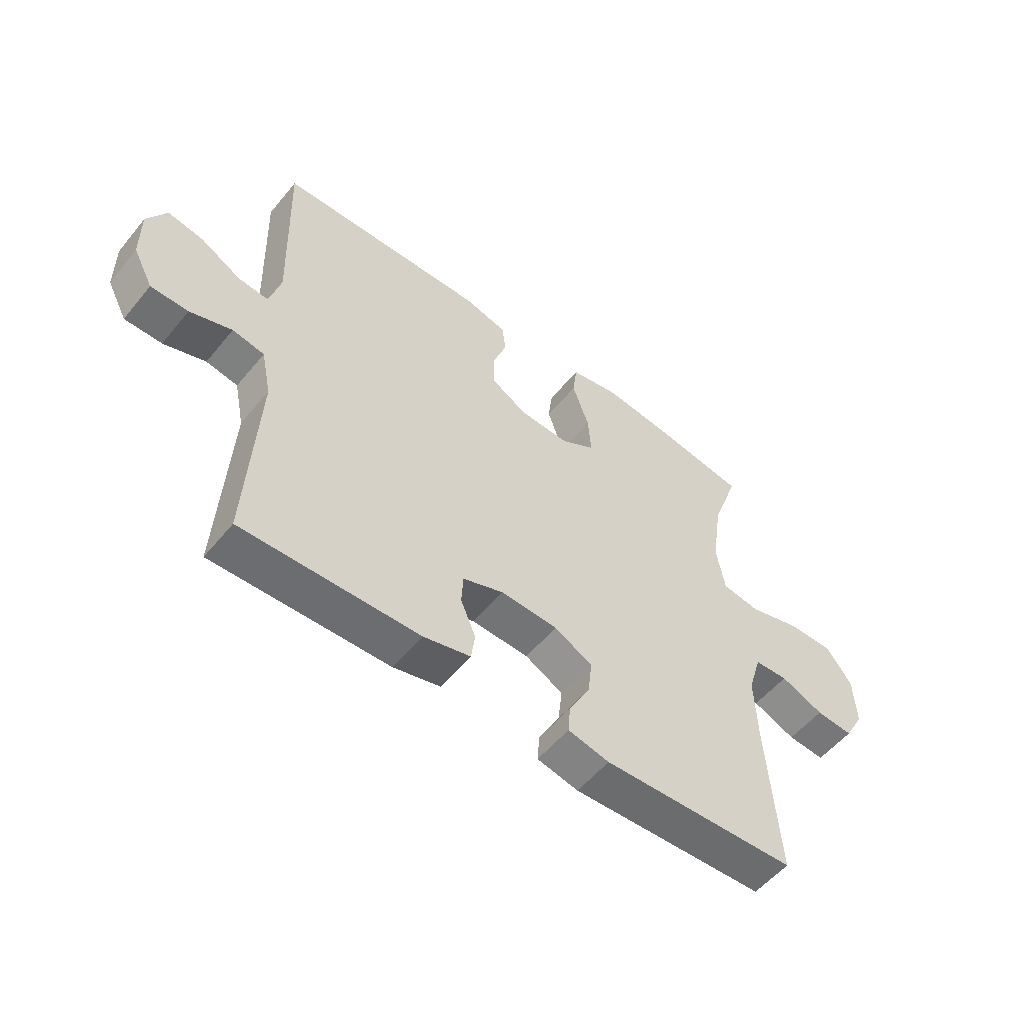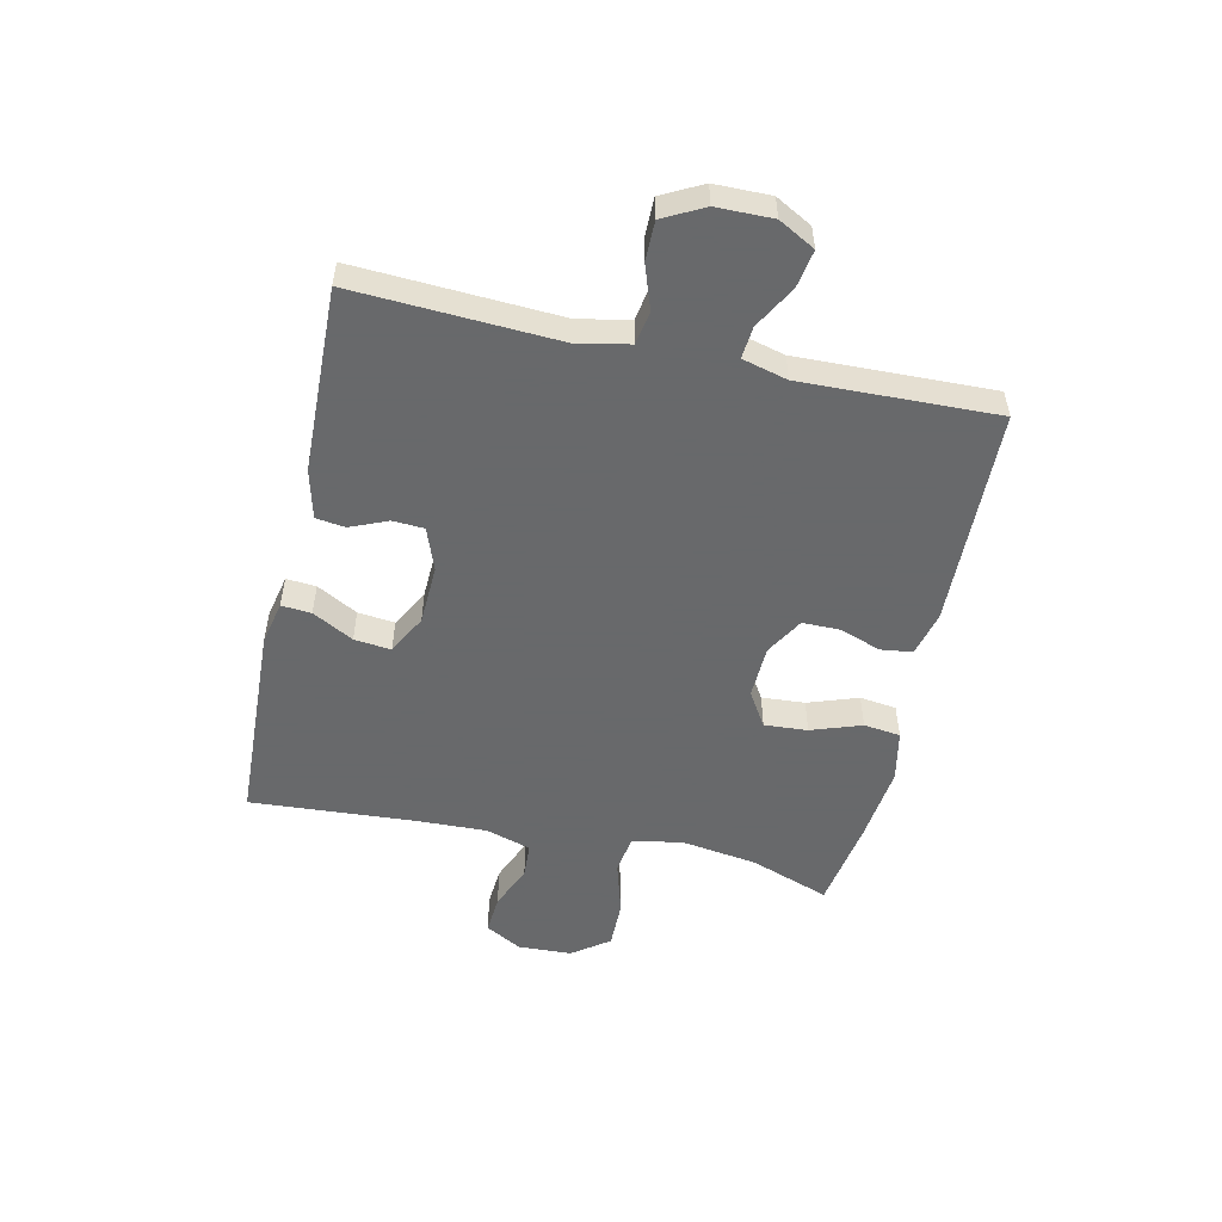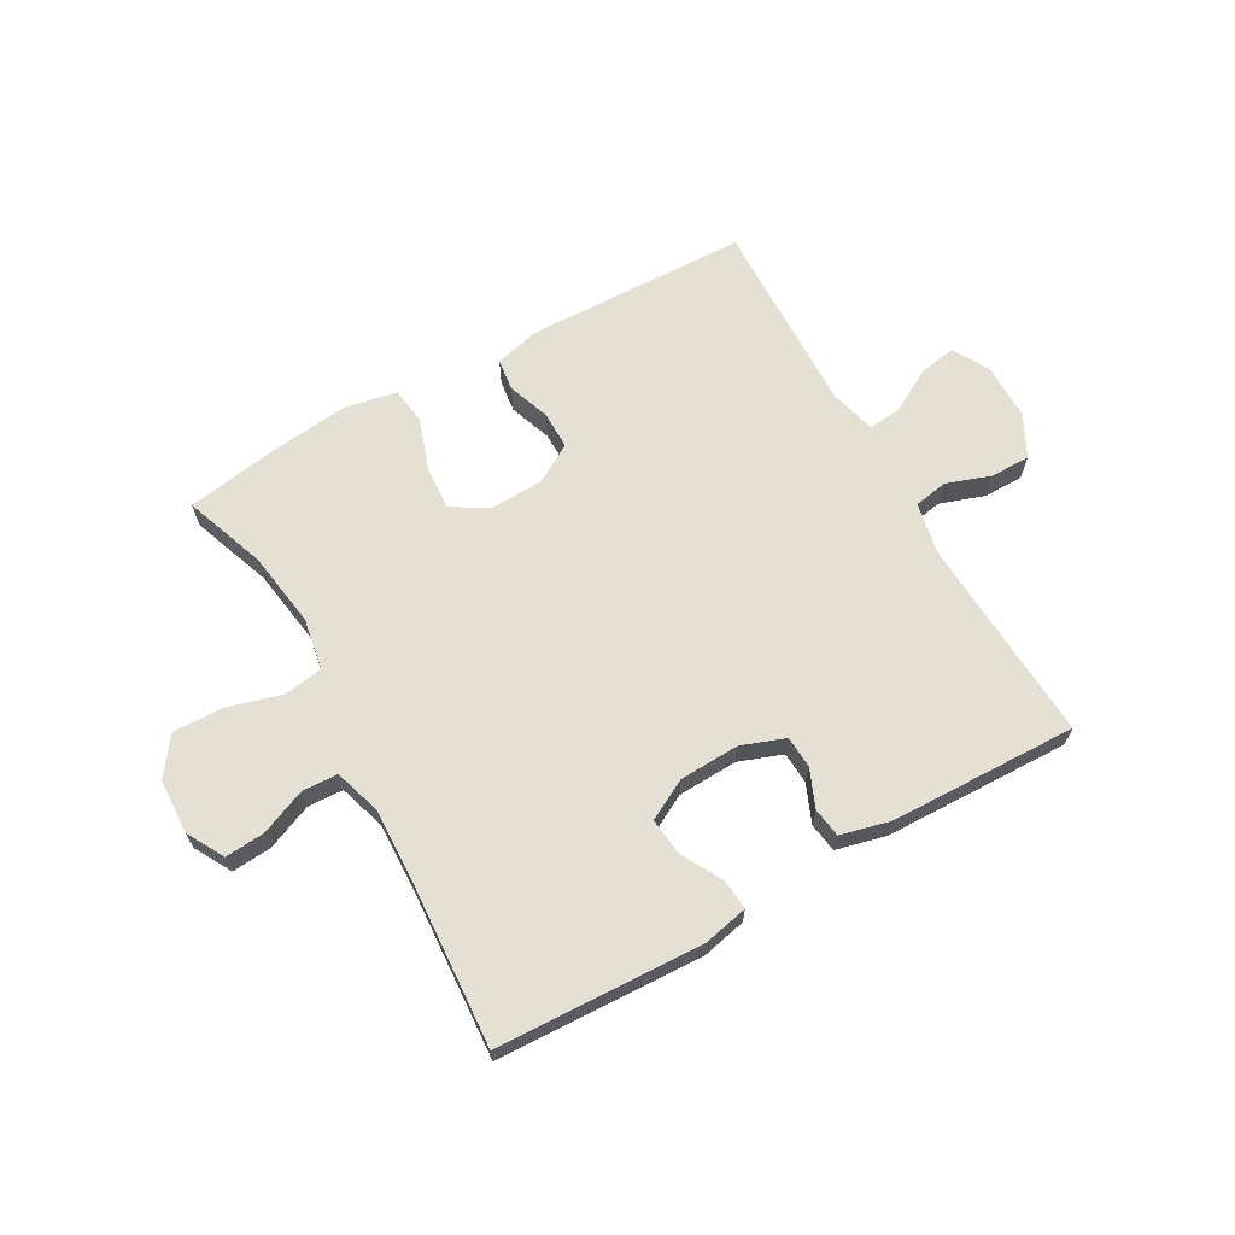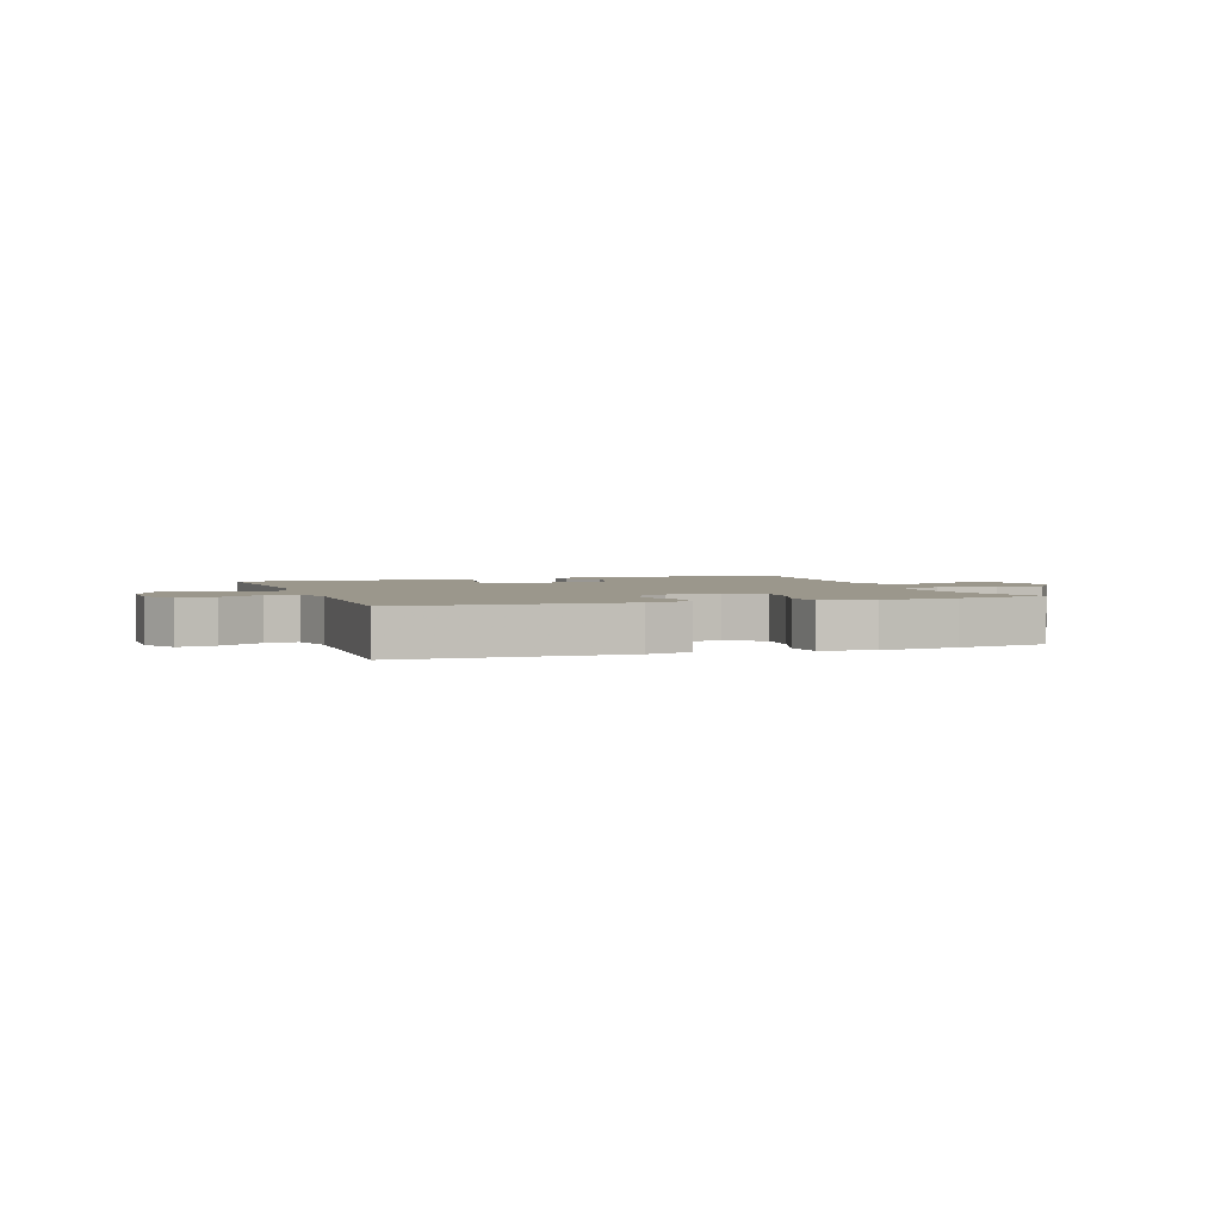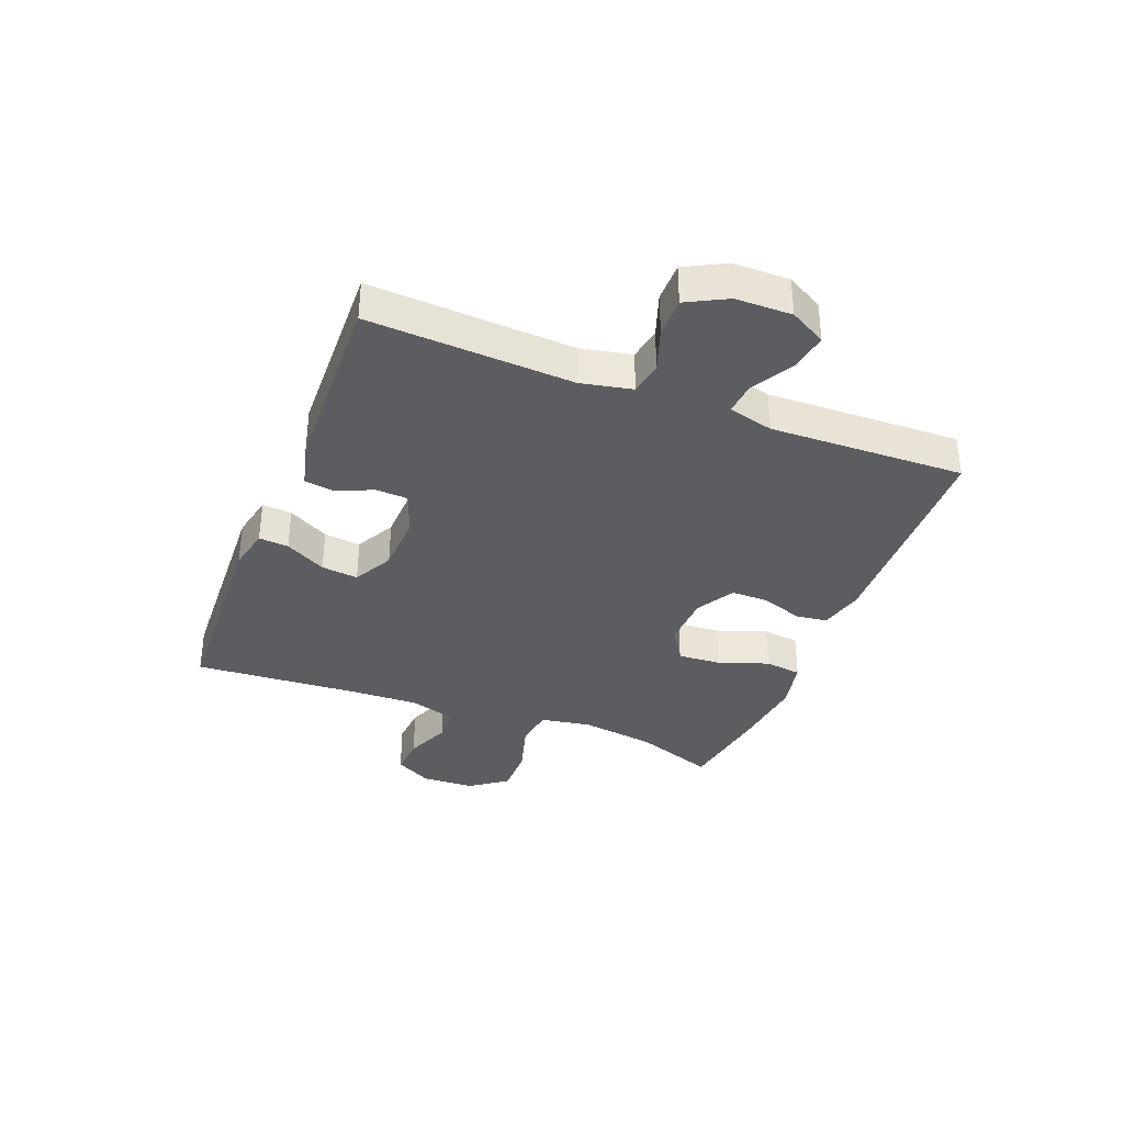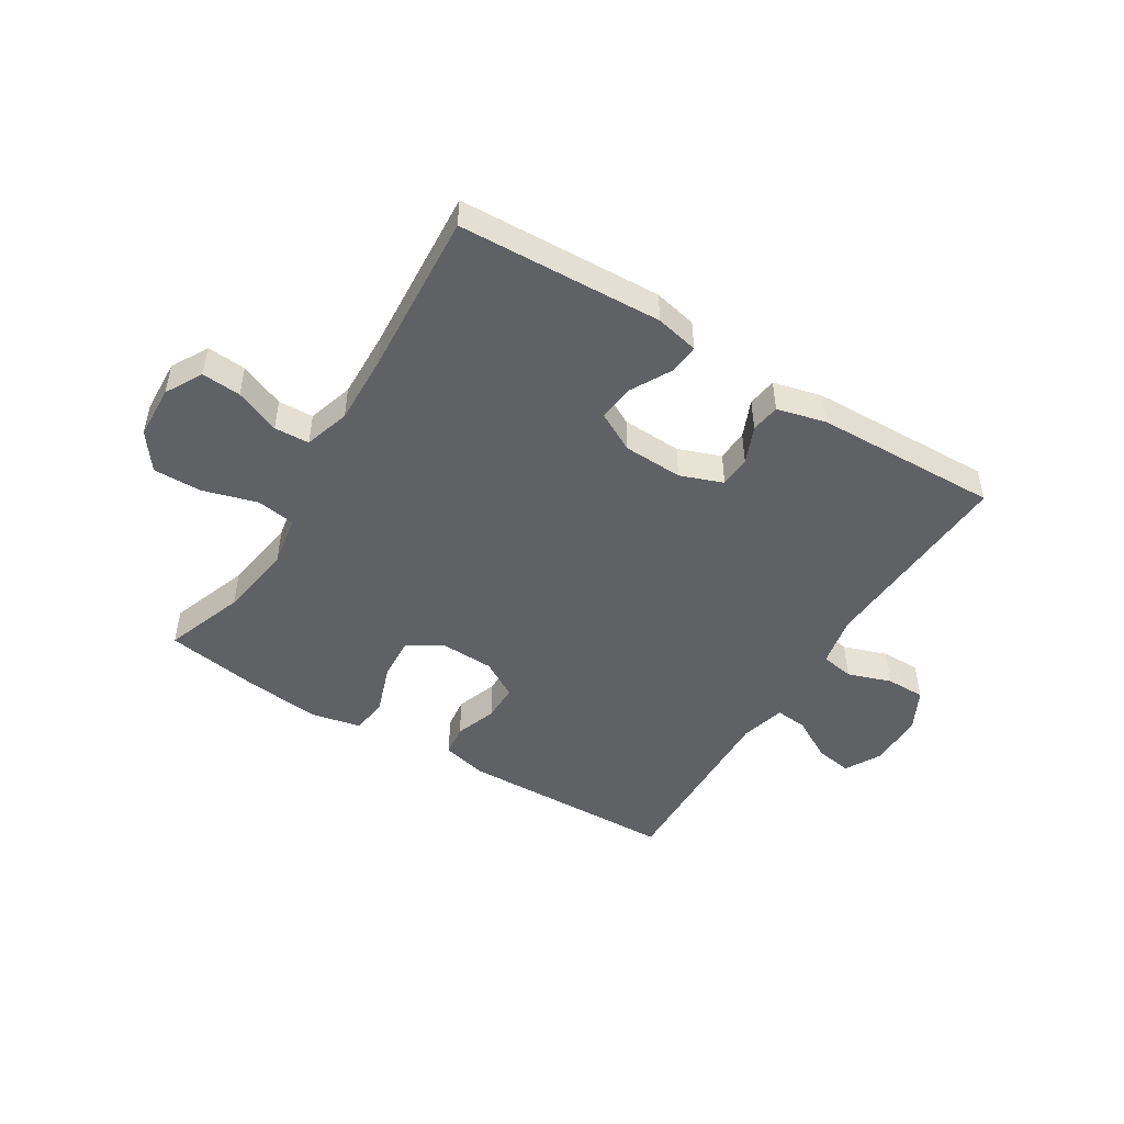
<metadata>
{"format":"obj","ext":"obj","renderer":"f3d","projection":"perspective","resolution":1024,"background":"white","views":[{"elev":-54.9,"azim":-38.7,"up":"+Z"},{"elev":-52.6,"azim":-102.5,"up":"+Y"},{"elev":65.9,"azim":150.5,"up":"+Y"},{"elev":2.7,"azim":-19.4,"up":"+Y"},{"elev":-35.7,"azim":-111.3,"up":"+Y"},{"elev":-48.3,"azim":148.3,"up":"+Y"}]}
</metadata>
<code>
v -0.5 0.07 0.5
v -0.124 0.07 0.511
v -0.048 0.07 0.492
v -0.041 0.07 0.438
v -0.066 0.07 0.367
v -0.066 0.07 0.303
v -0.001 0.07 0.265
v 0.09 0.07 0.262
v 0.15 0.07 0.299
v 0.145 0.07 0.373
v 0.115 0.07 0.459
v 0.123 0.07 0.522
v 0.211 0.07 0.54
v 0.344 0.07 0.525
v 0.5 0.07 0.5
v 0.451 0.07 0.363
v 0.432 0.07 0.234
v 0.447 0.07 0.147
v 0.514 0.07 0.137
v 0.607 0.07 0.164
v 0.69 0.07 0.165
v 0.736 0.07 0.102
v 0.74 0.07 0.01
v 0.705 0.07 -0.053
v 0.638 0.07 -0.048
v 0.561 0.07 -0.016
v 0.501 0.07 -0.019
v 0.477 0.07 -0.097
v 0.481 0.07 -0.218
v 0.5 0.07 -0.5
v 0.151 0.07 -0.515
v 0.077 0.07 -0.499
v 0.081 0.07 -0.448
v 0.119 0.07 -0.378
v 0.126 0.07 -0.315
v 0.058 0.07 -0.279
v -0.044 0.07 -0.275
v -0.117 0.07 -0.302
v -0.12 0.07 -0.356
v -0.093 0.07 -0.42
v -0.1 0.07 -0.47
v -0.184 0.07 -0.491
v -0.5 0.07 -0.5
v -0.482 0.07 -0.151
v -0.5 0.07 -0.064
v -0.557 0.07 -0.054
v -0.632 0.07 -0.08
v -0.699 0.07 -0.08
v -0.735 0.07 -0.011
v -0.736 0.07 0.085
v -0.702 0.07 0.147
v -0.638 0.07 0.136
v -0.565 0.07 0.095
v -0.51 0.07 0.09
v -0.49 0.07 0.167
v -0.5 0 0.5
v -0.124 0 0.511
v -0.048 0 0.492
v -0.041 0 0.438
v -0.066 0 0.367
v -0.066 0 0.303
v -0.001 0 0.265
v 0.09 0 0.262
v 0.15 0 0.299
v 0.145 0 0.373
v 0.115 0 0.459
v 0.123 0 0.522
v 0.211 0 0.54
v 0.344 0 0.525
v 0.5 0 0.5
v 0.451 0 0.363
v 0.432 0 0.234
v 0.447 0 0.147
v 0.514 0 0.137
v 0.607 0 0.164
v 0.69 0 0.165
v 0.736 0 0.102
v 0.74 0 0.01
v 0.705 0 -0.053
v 0.638 0 -0.048
v 0.561 0 -0.016
v 0.501 0 -0.019
v 0.477 0 -0.097
v 0.481 0 -0.218
v 0.5 0 -0.5
v 0.151 0 -0.515
v 0.077 0 -0.499
v 0.081 0 -0.448
v 0.119 0 -0.378
v 0.126 0 -0.315
v 0.058 0 -0.279
v -0.044 0 -0.275
v -0.117 0 -0.302
v -0.12 0 -0.356
v -0.093 0 -0.42
v -0.1 0 -0.47
v -0.184 0 -0.491
v -0.5 0 -0.5
v -0.482 0 -0.151
v -0.5 0 -0.064
v -0.557 0 -0.054
v -0.632 0 -0.08
v -0.699 0 -0.08
v -0.735 0 -0.011
v -0.736 0 0.085
v -0.702 0 0.147
v -0.638 0 0.136
v -0.565 0 0.095
v -0.51 0 0.09
v -0.49 0 0.167
f 50 51 52 53
f 50 53 54
f 49 50 54
f 46 47 48 49
f 45 46 49 54
f 44 45 54 55
f 42 43 44
f 39 40 41 42
f 38 39 42 44
f 37 38 44 55
f 31 32 33 34
f 29 30 31 34
f 28 29 34 35
f 27 28 35 36
f 23 24 25 26
f 23 26 27
f 22 23 27
f 19 20 21 22
f 18 19 22 27
f 13 14 15 16
f 13 16 17
f 10 11 12 13
f 9 10 13 17
f 8 9 17 18
f 2 3 4 5
f 2 5 6
f 1 2 6
f 55 1 6 7
f 27 36 37 55
f 18 27 55
f 7 8 18 55
f 108 107 106 105
f 109 108 105
f 109 105 104
f 104 103 102 101
f 109 104 101 100
f 110 109 100 99
f 99 98 97
f 97 96 95 94
f 99 97 94 93
f 110 99 93 92
f 89 88 87 86
f 89 86 85 84
f 90 89 84 83
f 91 90 83 82
f 81 80 79 78
f 82 81 78
f 82 78 77
f 77 76 75 74
f 82 77 74 73
f 71 70 69 68
f 72 71 68
f 68 67 66 65
f 72 68 65 64
f 73 72 64 63
f 60 59 58 57
f 61 60 57
f 61 57 56
f 62 61 56 110
f 110 92 91 82
f 110 82 73
f 110 73 63 62
f 1 56 57 2
f 2 57 58 3
f 3 58 59 4
f 4 59 60 5
f 5 60 61 6
f 6 61 62 7
f 7 62 63 8
f 8 63 64 9
f 9 64 65 10
f 10 65 66 11
f 11 66 67 12
f 12 67 68 13
f 13 68 69 14
f 14 69 70 15
f 15 70 71 16
f 16 71 72 17
f 17 72 73 18
f 18 73 74 19
f 19 74 75 20
f 20 75 76 21
f 21 76 77 22
f 22 77 78 23
f 23 78 79 24
f 24 79 80 25
f 25 80 81 26
f 26 81 82 27
f 27 82 83 28
f 28 83 84 29
f 29 84 85 30
f 30 85 86 31
f 31 86 87 32
f 32 87 88 33
f 33 88 89 34
f 34 89 90 35
f 35 90 91 36
f 36 91 92 37
f 37 92 93 38
f 38 93 94 39
f 39 94 95 40
f 40 95 96 41
f 41 96 97 42
f 42 97 98 43
f 43 98 99 44
f 44 99 100 45
f 45 100 101 46
f 46 101 102 47
f 47 102 103 48
f 48 103 104 49
f 49 104 105 50
f 50 105 106 51
f 51 106 107 52
f 52 107 108 53
f 53 108 109 54
f 54 109 110 55
f 55 110 56 1

</code>
